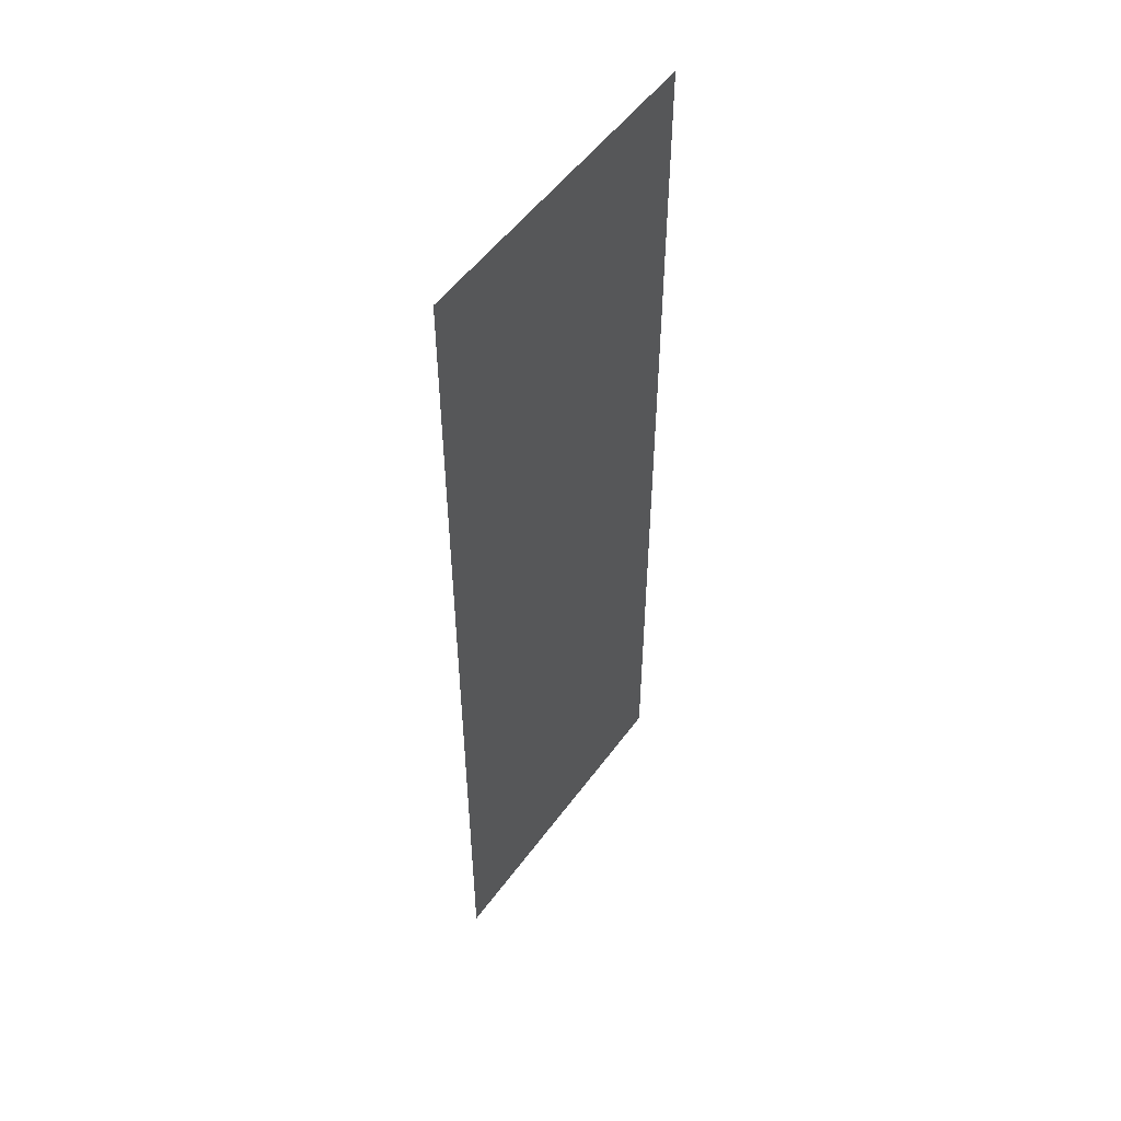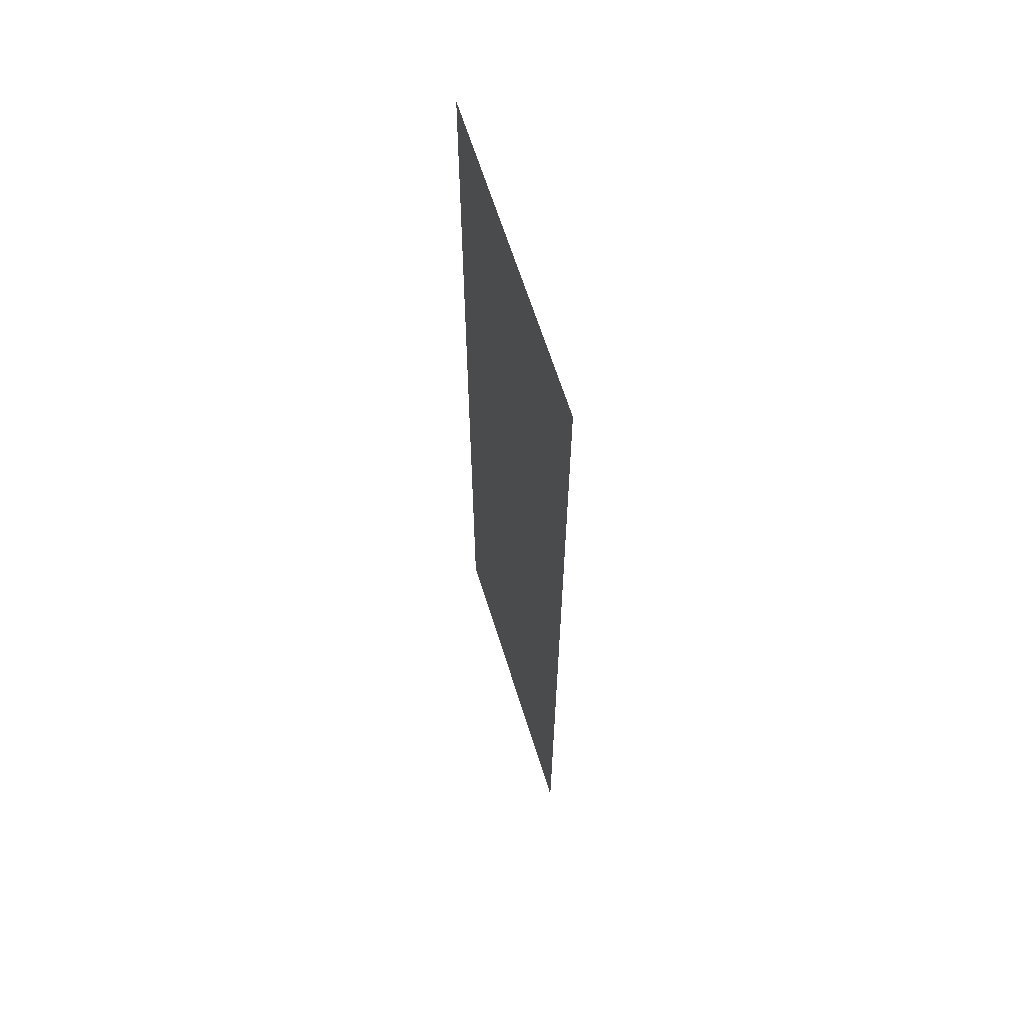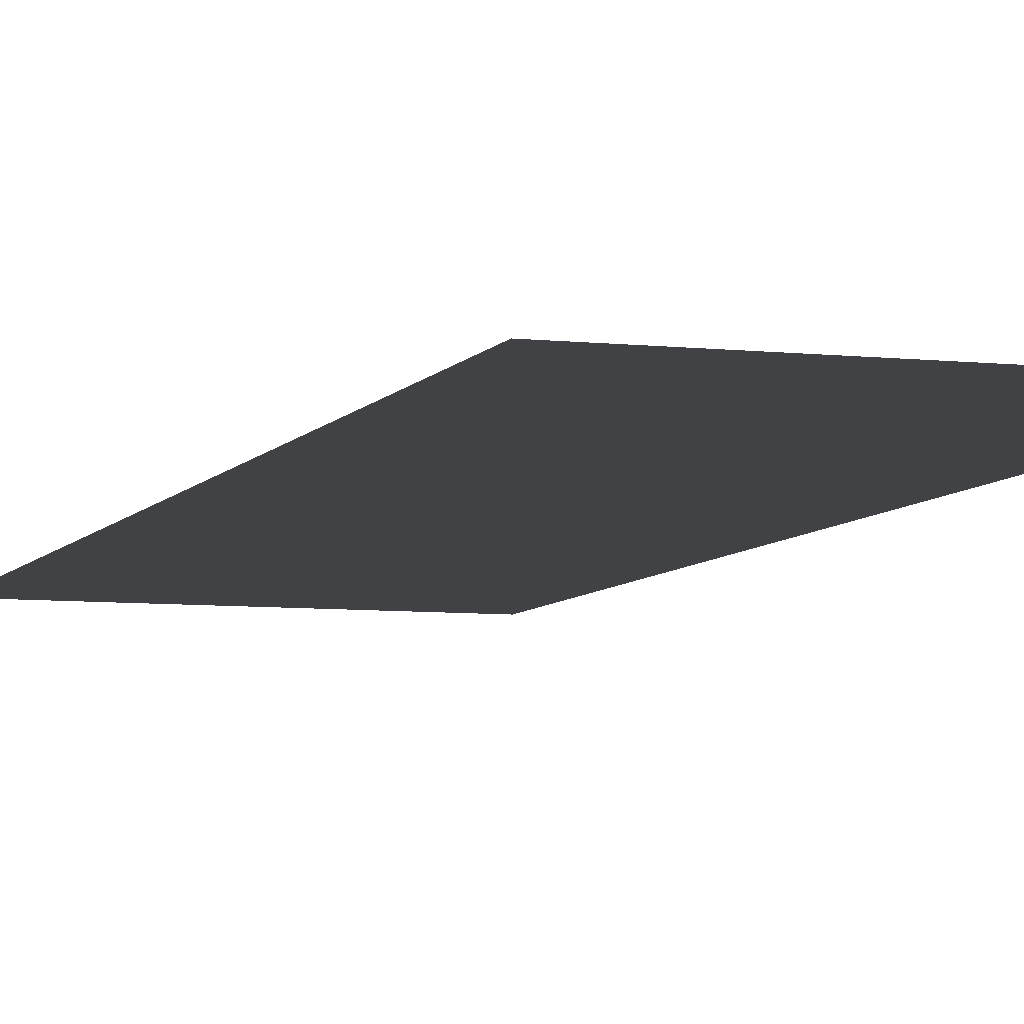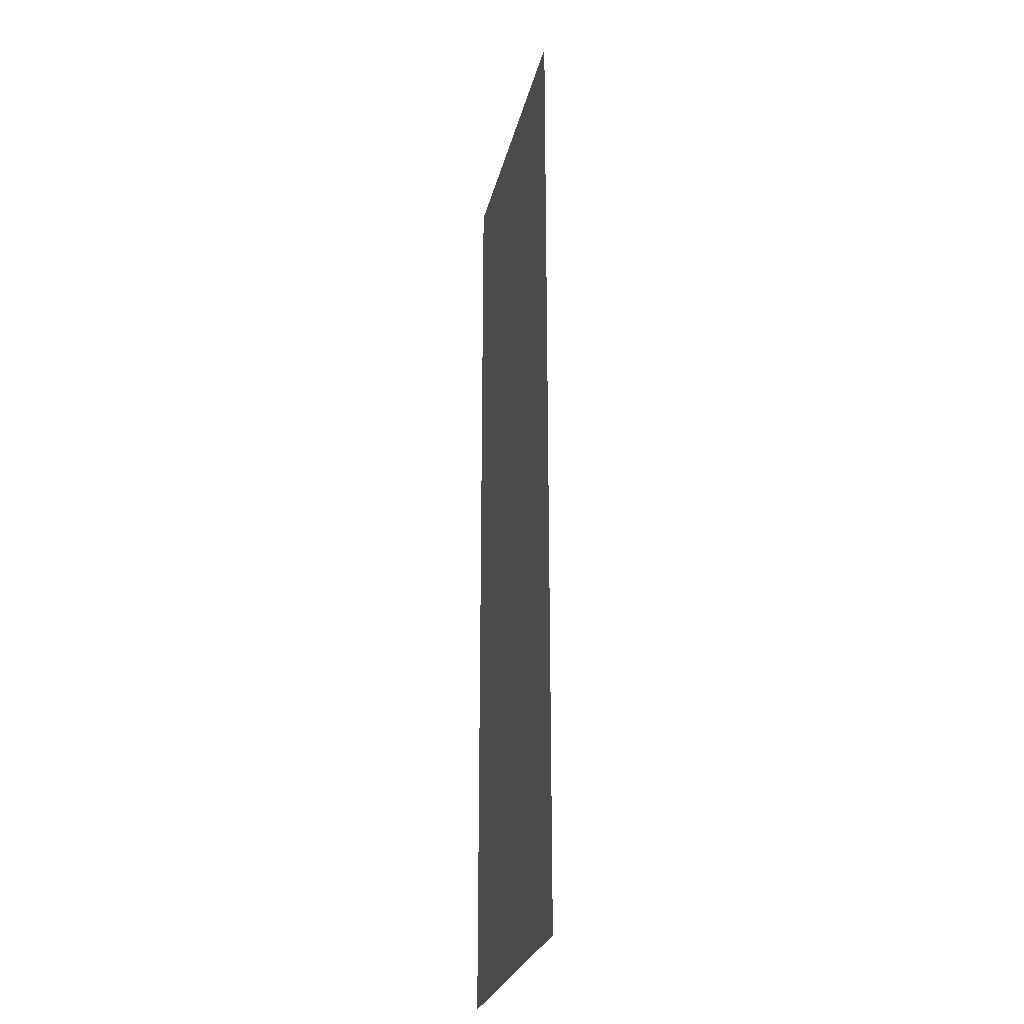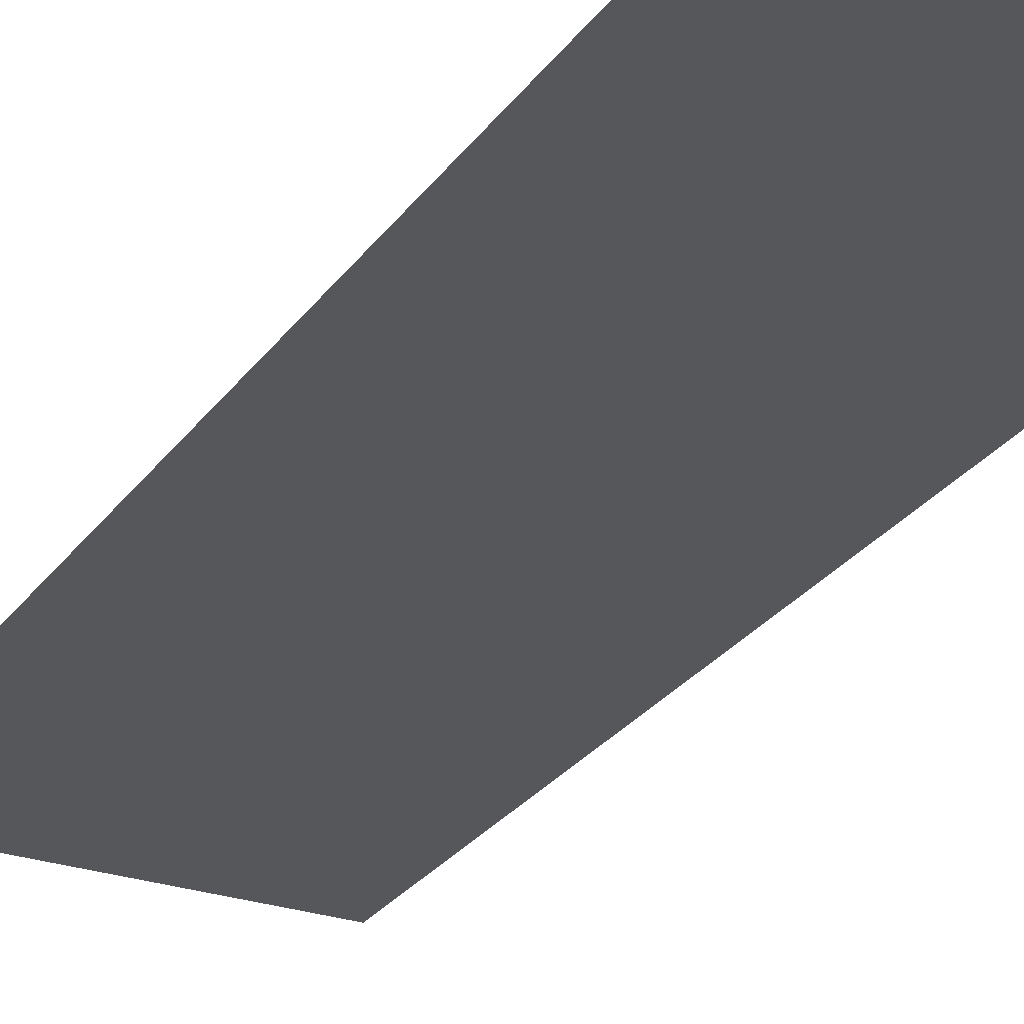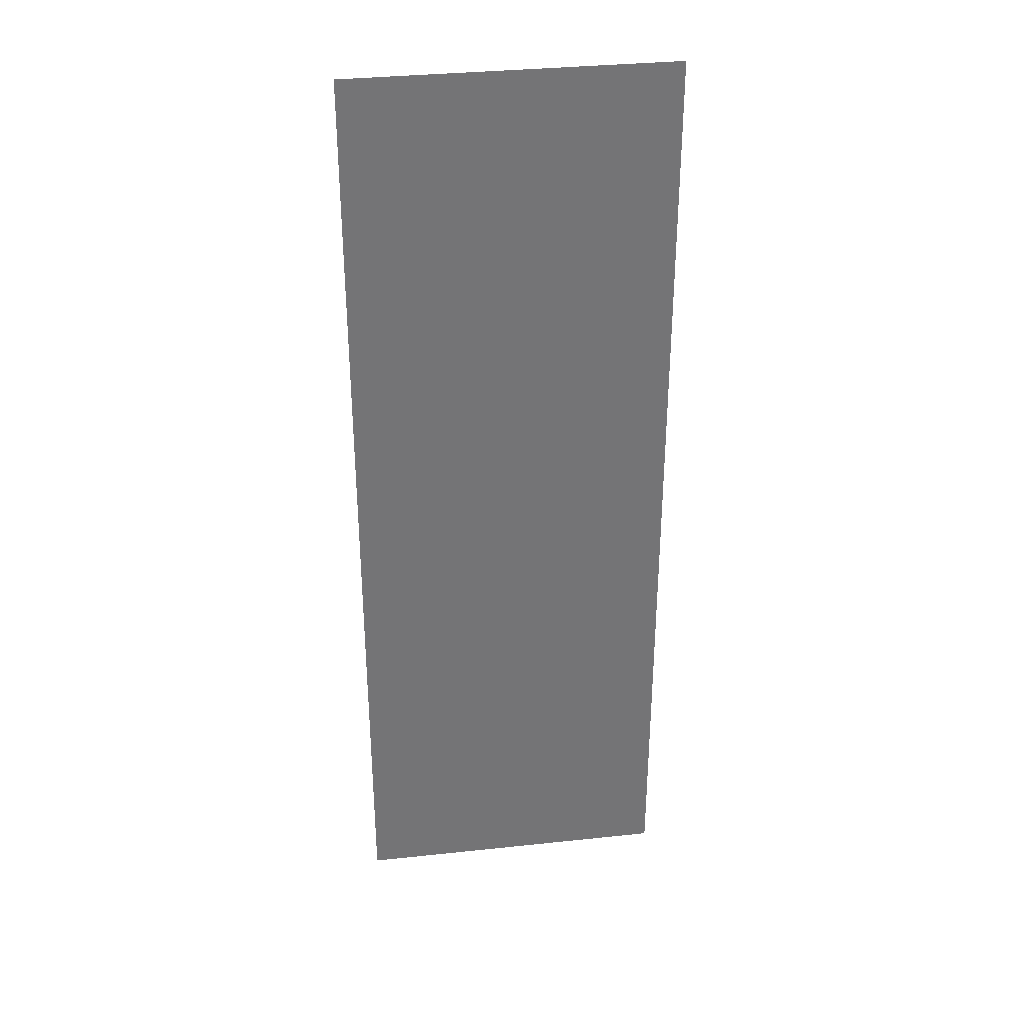
<metadata>
{"format":"obj","ext":"obj","renderer":"f3d","projection":"perspective","resolution":1024,"background":"white","views":[{"elev":52.9,"azim":-54.7,"up":"+Z"},{"elev":63.9,"azim":72.8,"up":"+Z"},{"elev":-6.6,"azim":-18.4,"up":"+Y"},{"elev":-26.2,"azim":77.4,"up":"+Z"},{"elev":-27.1,"azim":152.2,"up":"+Y"},{"elev":34.2,"azim":171.8,"up":"+Z"}]}
</metadata>
<code>
o Tile
v -100 0 0.5817
v 100 0 0.5817
v -100 0 -599.4
v 100 0 -599.4
f 1 2 4 3

</code>
